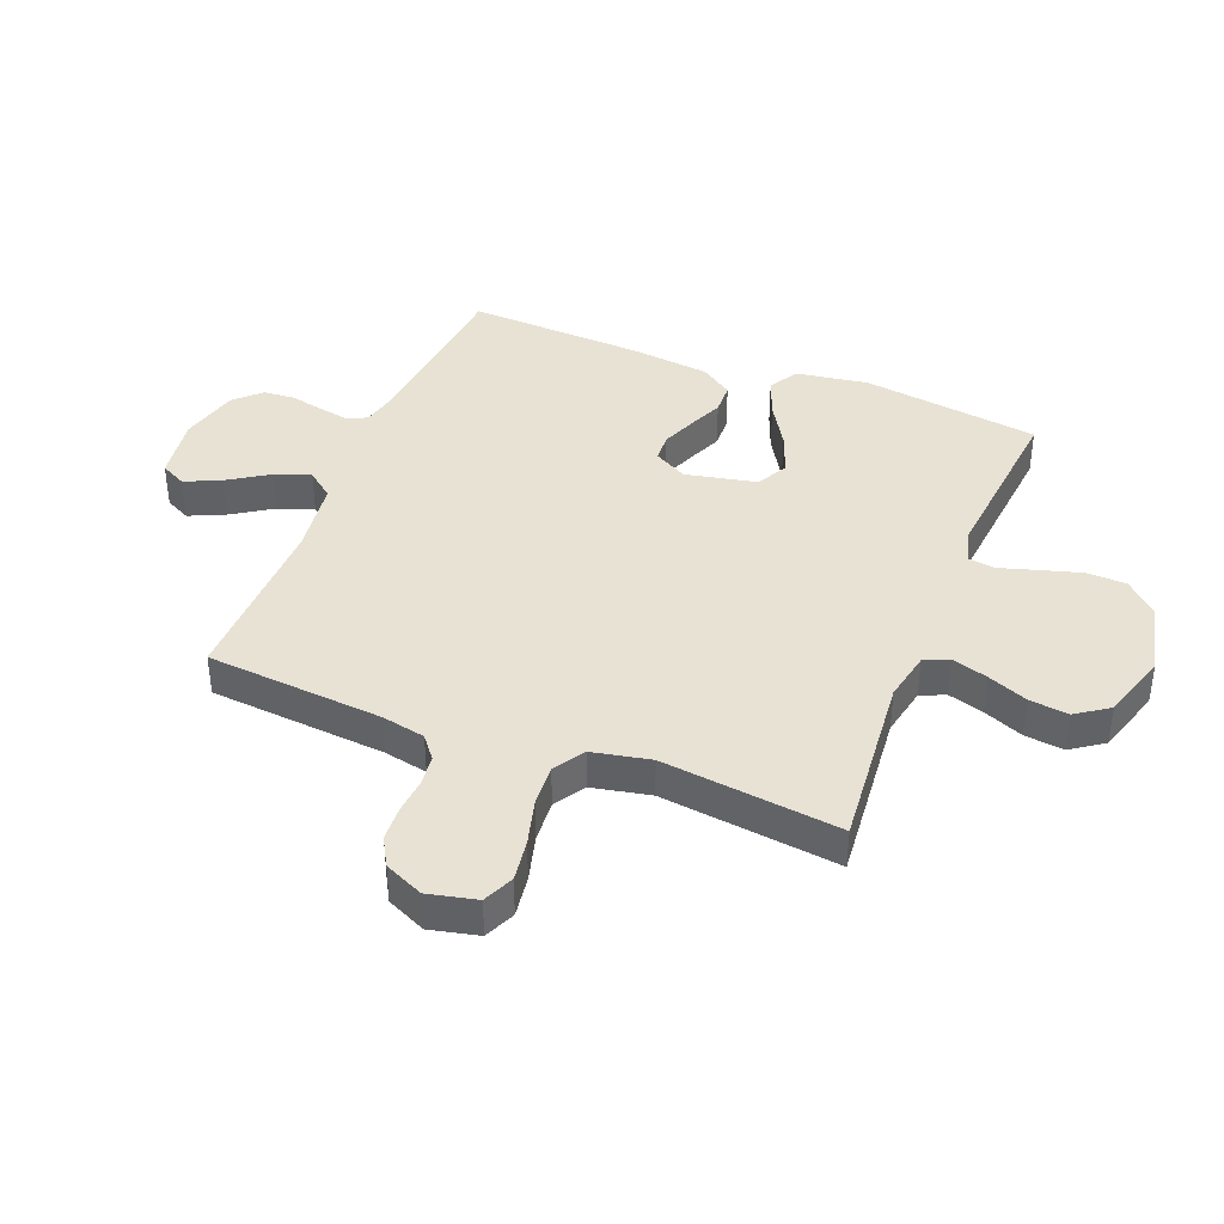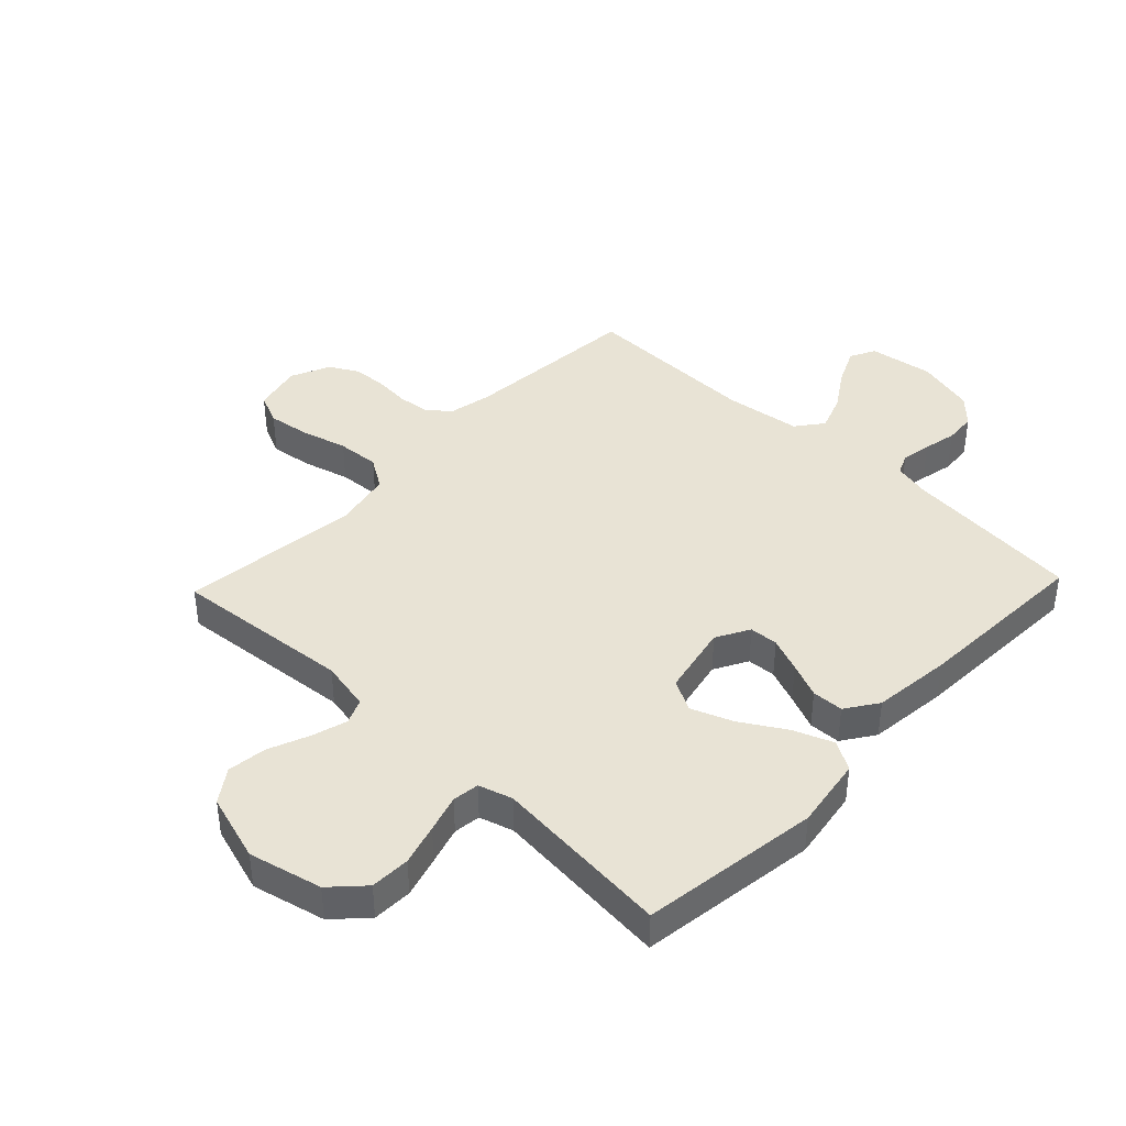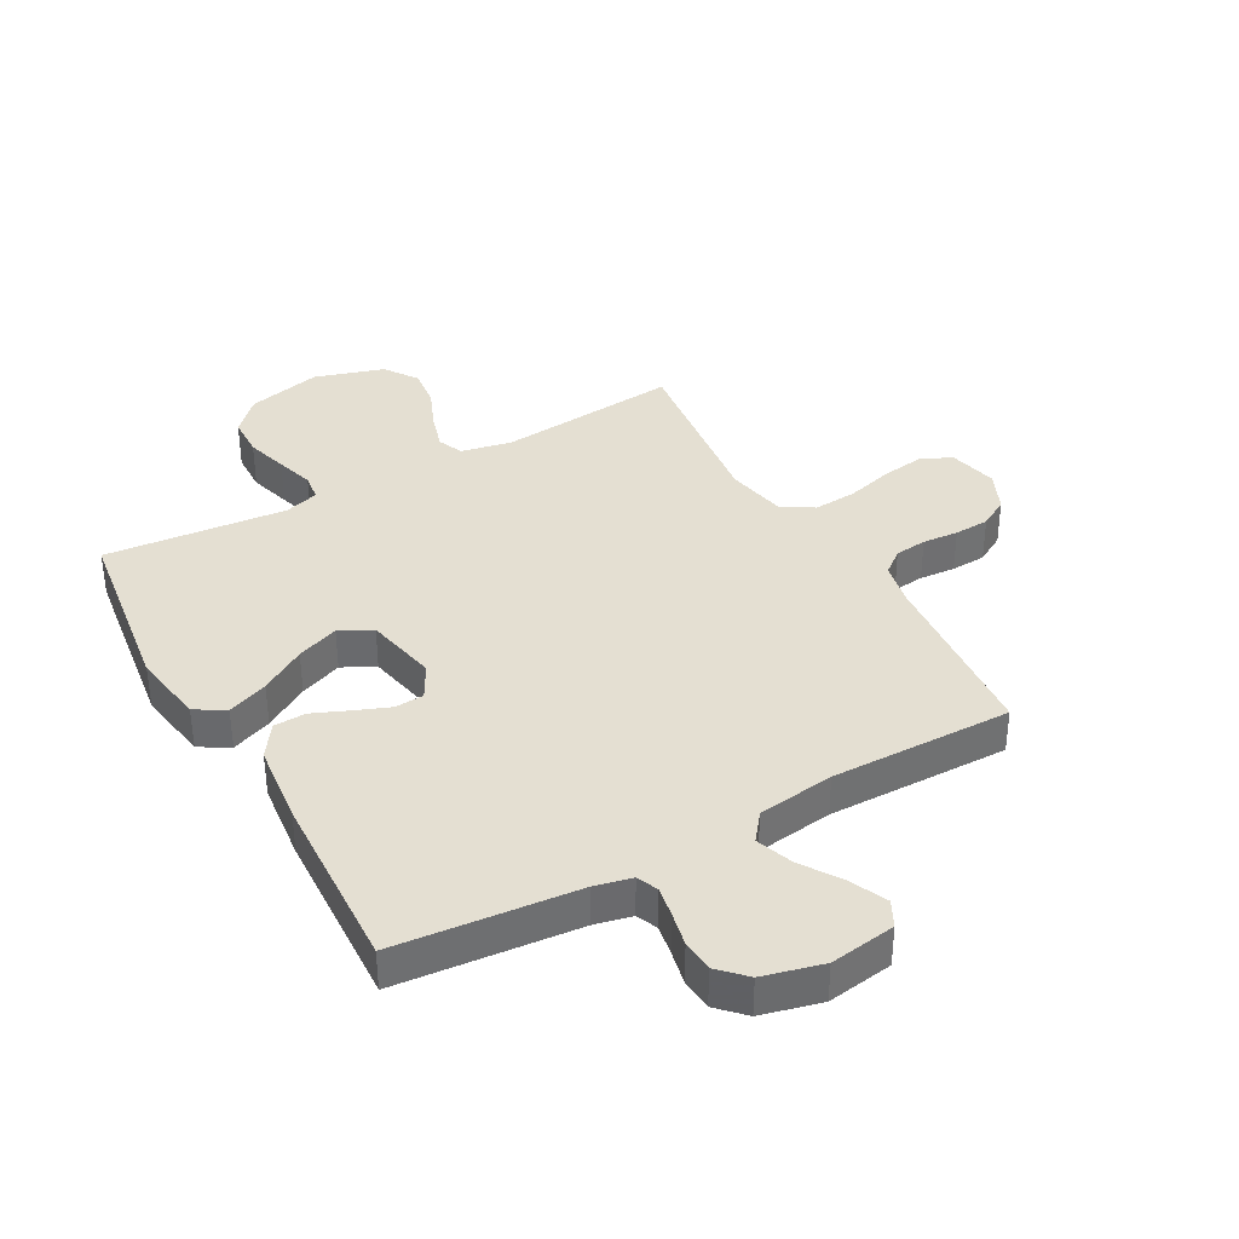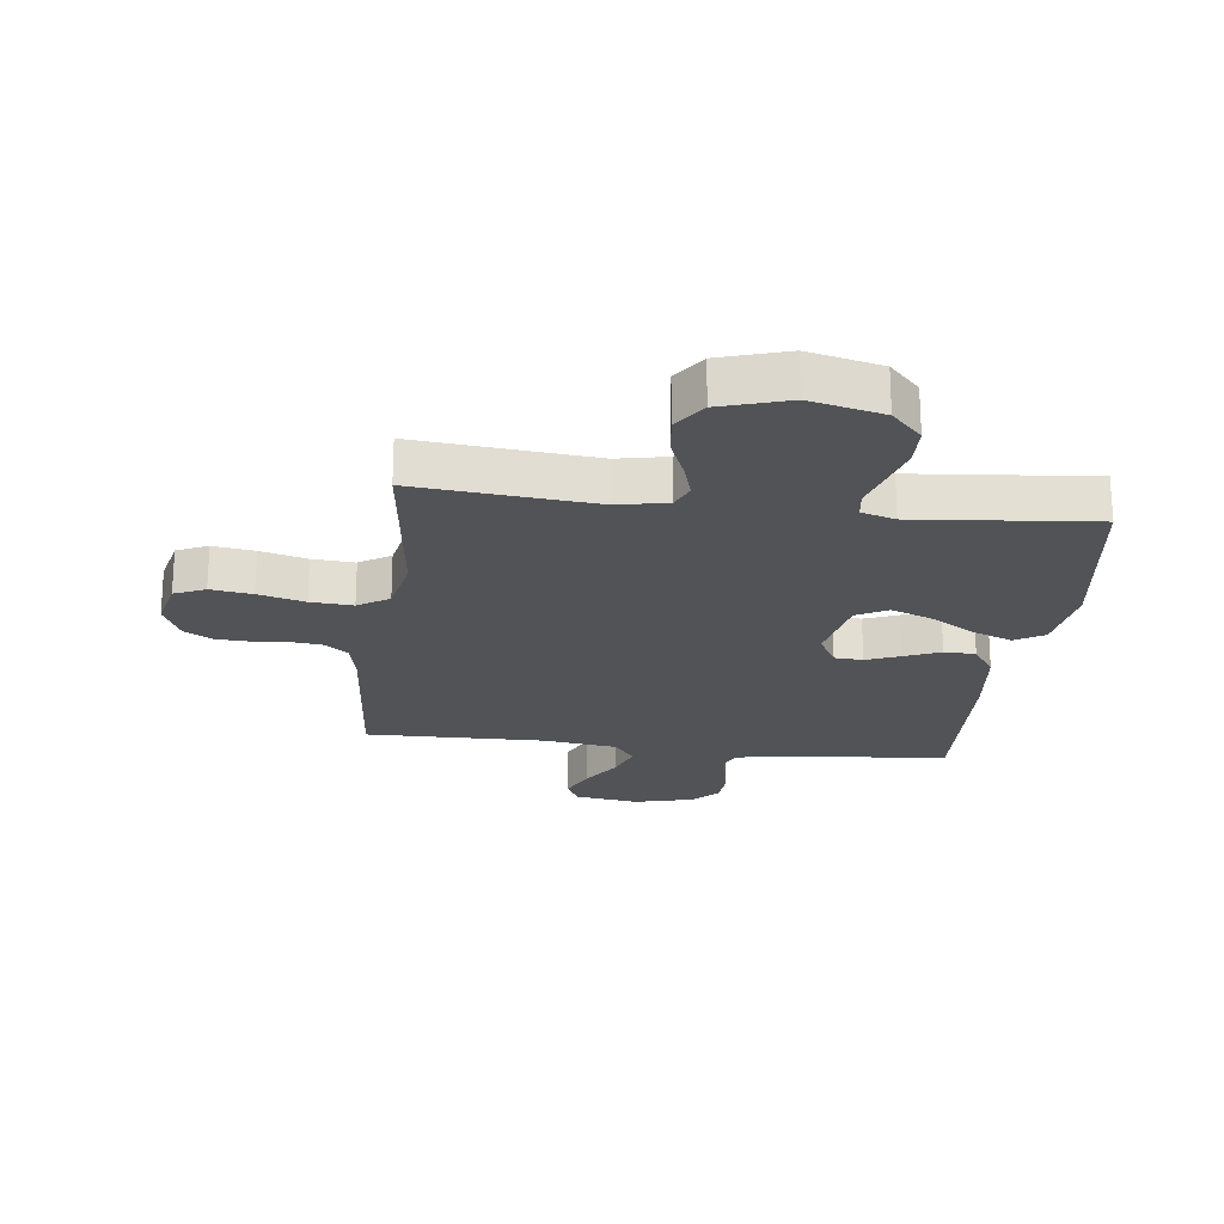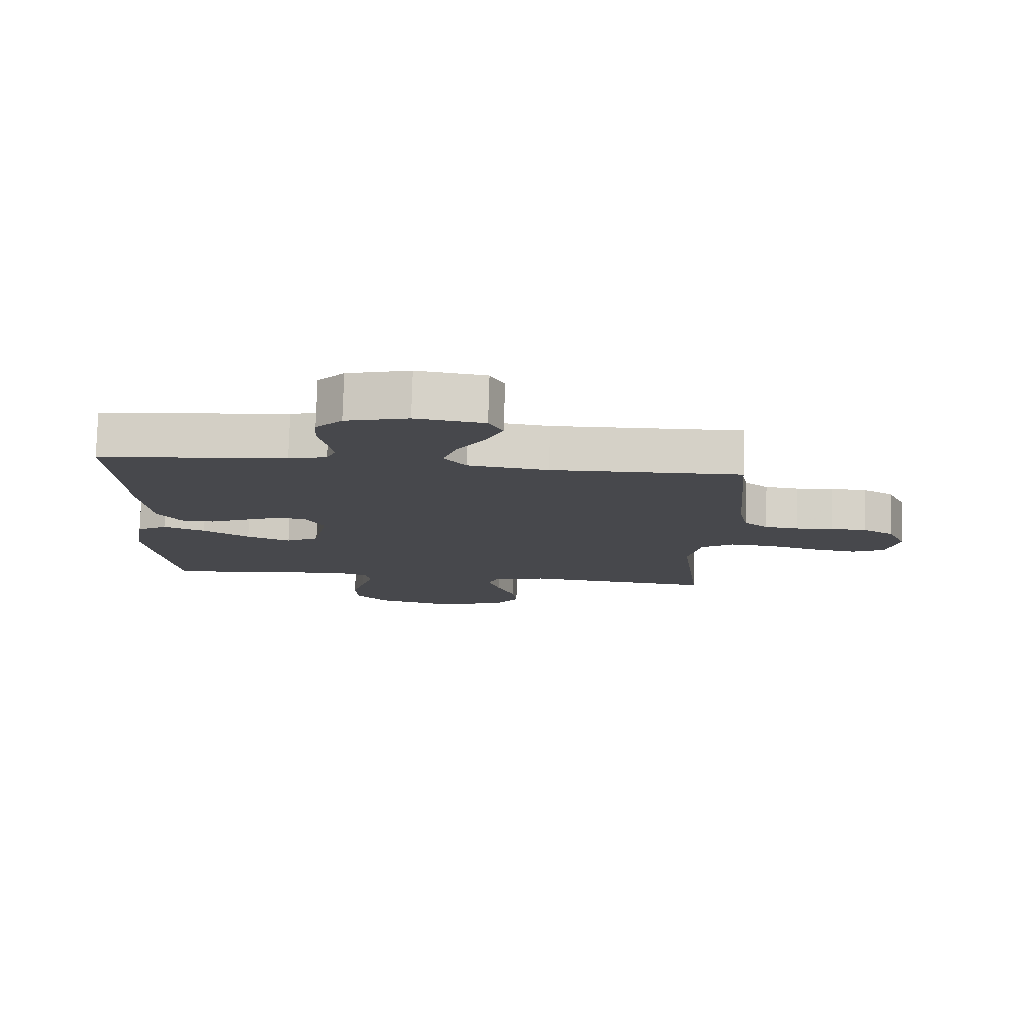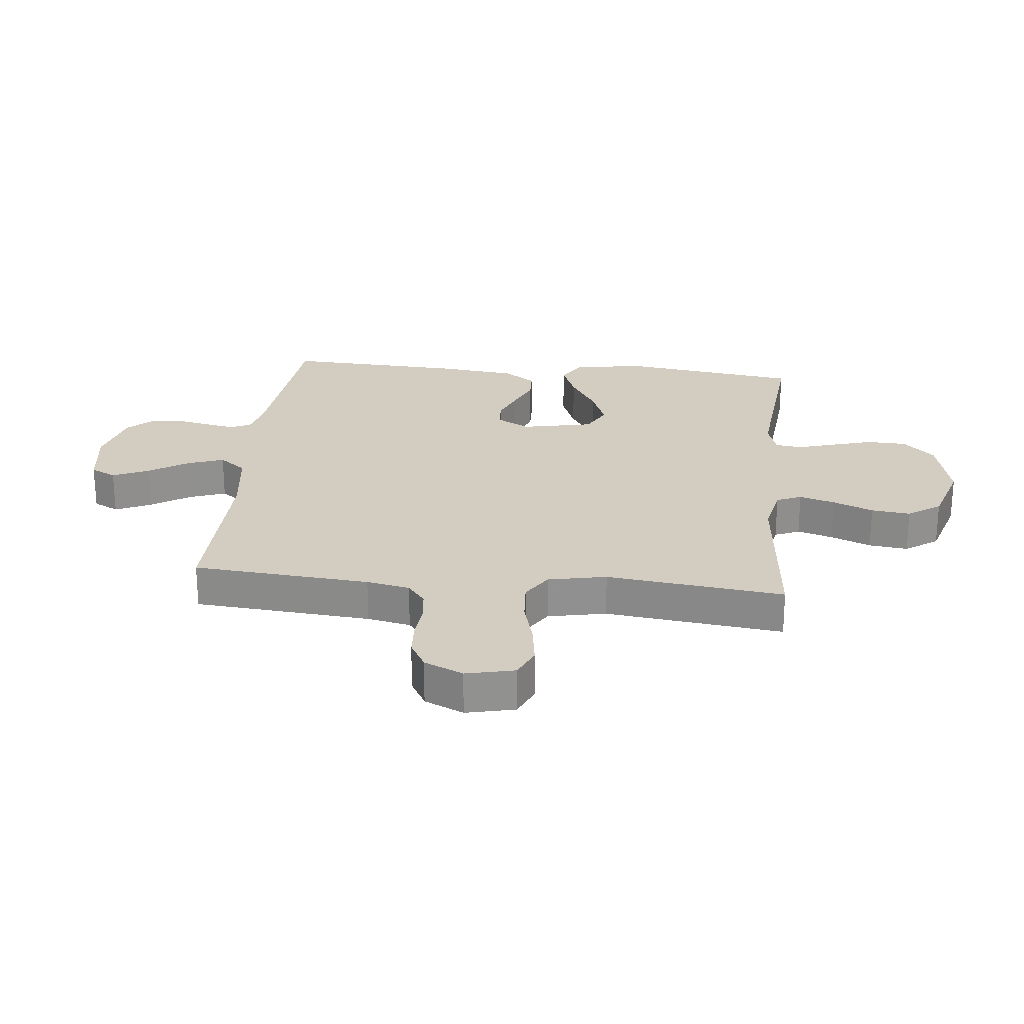
<metadata>
{"format":"obj","ext":"obj","renderer":"f3d","projection":"perspective","resolution":1024,"background":"white","views":[{"elev":39.8,"azim":111.6,"up":"+Y"},{"elev":41.0,"azim":-136.4,"up":"+Y"},{"elev":37.1,"azim":-29.2,"up":"+Y"},{"elev":-22.4,"azim":173.1,"up":"+Y"},{"elev":78.4,"azim":1.6,"up":"+Z"},{"elev":24.6,"azim":95.9,"up":"+Y"}]}
</metadata>
<code>
v 0.5 0.07 -0.5
v 0.2 0.07 -0.472
v 0.116 0.07 -0.489
v 0.098 0.07 -0.531
v 0.116 0.07 -0.591
v 0.144 0.07 -0.659
v 0.152 0.07 -0.725
v 0.114 0.07 -0.78
v 0 0.07 -0.815
v -0.123 0.07 -0.786
v -0.174 0.07 -0.733
v -0.176 0.07 -0.666
v -0.156 0.07 -0.597
v -0.137 0.07 -0.534
v -0.143 0.07 -0.489
v -0.2 0.07 -0.472
v -0.5 0.07 -0.5
v -0.542 0.07 -0.2
v -0.523 0.07 -0.079
v -0.474 0.07 -0.05
v -0.407 0.07 -0.076
v -0.333 0.07 -0.121
v -0.263 0.07 -0.148
v -0.21 0.07 -0.12
v -0.185 0.07 0
v -0.216 0.07 0.056
v -0.264 0.07 0.059
v -0.322 0.07 0.036
v -0.381 0.07 0.011
v -0.434 0.07 0.013
v -0.471 0.07 0.067
v -0.486 0.07 0.2
v -0.5 0.07 0.5
v -0.2 0.07 0.528
v -0.139 0.07 0.542
v -0.124 0.07 0.577
v -0.133 0.07 0.627
v -0.145 0.07 0.683
v -0.141 0.07 0.736
v -0.099 0.07 0.779
v 0 0.07 0.804
v 0.109 0.07 0.788
v 0.131 0.07 0.745
v 0.103 0.07 0.684
v 0.06 0.07 0.618
v 0.038 0.07 0.557
v 0.073 0.07 0.512
v 0.2 0.07 0.495
v 0.5 0.07 0.5
v 0.525 0.07 0.2
v 0.54 0.07 0.127
v 0.578 0.07 0.097
v 0.631 0.07 0.091
v 0.69 0.07 0.096
v 0.748 0.07 0.093
v 0.796 0.07 0.066
v 0.826 0.07 0
v 0.807 0.07 -0.082
v 0.755 0.07 -0.105
v 0.685 0.07 -0.095
v 0.607 0.07 -0.074
v 0.536 0.07 -0.069
v 0.484 0.07 -0.102
v 0.464 0.07 -0.2
v 0.5 0 -0.5
v 0.2 0 -0.472
v 0.116 0 -0.489
v 0.098 0 -0.531
v 0.116 0 -0.591
v 0.144 0 -0.659
v 0.152 0 -0.725
v 0.114 0 -0.78
v 0 0 -0.815
v -0.123 0 -0.786
v -0.174 0 -0.733
v -0.176 0 -0.666
v -0.156 0 -0.597
v -0.137 0 -0.534
v -0.143 0 -0.489
v -0.2 0 -0.472
v -0.5 0 -0.5
v -0.542 0 -0.2
v -0.523 0 -0.079
v -0.474 0 -0.05
v -0.407 0 -0.076
v -0.333 0 -0.121
v -0.263 0 -0.148
v -0.21 0 -0.12
v -0.185 0 0
v -0.216 0 0.056
v -0.264 0 0.059
v -0.322 0 0.036
v -0.381 0 0.011
v -0.434 0 0.013
v -0.471 0 0.067
v -0.486 0 0.2
v -0.5 0 0.5
v -0.2 0 0.528
v -0.139 0 0.542
v -0.124 0 0.577
v -0.133 0 0.627
v -0.145 0 0.683
v -0.141 0 0.736
v -0.099 0 0.779
v 0 0 0.804
v 0.109 0 0.788
v 0.131 0 0.745
v 0.103 0 0.684
v 0.06 0 0.618
v 0.038 0 0.557
v 0.073 0 0.512
v 0.2 0 0.495
v 0.5 0 0.5
v 0.525 0 0.2
v 0.54 0 0.127
v 0.578 0 0.097
v 0.631 0 0.091
v 0.69 0 0.096
v 0.748 0 0.093
v 0.796 0 0.066
v 0.826 0 0
v 0.807 0 -0.082
v 0.755 0 -0.105
v 0.685 0 -0.095
v 0.607 0 -0.074
v 0.536 0 -0.069
v 0.484 0 -0.102
v 0.464 0 -0.2
f 59 60 61
f 58 59 61
f 57 58 61
f 56 57 61
f 55 56 61
f 54 55 61
f 53 54 61
f 52 53 61 62
f 51 52 62 63
f 48 49 50
f 50 51 63
f 48 50 63
f 47 48 63
f 43 44 45
f 42 43 45
f 41 42 45
f 40 41 45
f 39 40 45
f 38 39 45
f 37 38 45
f 36 37 45 46
f 47 63 64
f 46 47 64
f 36 46 64
f 35 36 64
f 32 33 34
f 31 32 34
f 30 31 34
f 29 30 34
f 28 29 34
f 20 21 22
f 19 20 22
f 18 19 22
f 17 18 22
f 16 17 22
f 15 16 22 23
f 12 13 14
f 11 12 14
f 10 11 14
f 9 10 14
f 8 9 14
f 7 8 14
f 6 7 14
f 5 6 14
f 4 5 14 15
f 15 23 24
f 4 15 24
f 3 4 24
f 64 1 2
f 27 28 34 35
f 26 27 35
f 64 2 3
f 35 64 3
f 26 35 3
f 25 26 3
f 3 24 25
f 125 124 123
f 125 123 122
f 125 122 121
f 125 121 120
f 125 120 119
f 125 119 118
f 125 118 117
f 126 125 117 116
f 127 126 116 115
f 114 113 112
f 127 115 114
f 127 114 112
f 127 112 111
f 109 108 107
f 109 107 106
f 109 106 105
f 109 105 104
f 109 104 103
f 109 103 102
f 109 102 101
f 110 109 101 100
f 128 127 111
f 128 111 110
f 128 110 100
f 128 100 99
f 98 97 96
f 98 96 95
f 98 95 94
f 98 94 93
f 98 93 92
f 86 85 84
f 86 84 83
f 86 83 82
f 86 82 81
f 86 81 80
f 87 86 80 79
f 78 77 76
f 78 76 75
f 78 75 74
f 78 74 73
f 78 73 72
f 78 72 71
f 78 71 70
f 78 70 69
f 79 78 69 68
f 88 87 79
f 88 79 68
f 88 68 67
f 66 65 128
f 99 98 92 91
f 99 91 90
f 67 66 128
f 67 128 99
f 67 99 90
f 67 90 89
f 89 88 67
f 1 65 66 2
f 2 66 67 3
f 3 67 68 4
f 4 68 69 5
f 5 69 70 6
f 6 70 71 7
f 7 71 72 8
f 8 72 73 9
f 9 73 74 10
f 10 74 75 11
f 11 75 76 12
f 12 76 77 13
f 13 77 78 14
f 14 78 79 15
f 15 79 80 16
f 16 80 81 17
f 17 81 82 18
f 18 82 83 19
f 19 83 84 20
f 20 84 85 21
f 21 85 86 22
f 22 86 87 23
f 23 87 88 24
f 24 88 89 25
f 25 89 90 26
f 26 90 91 27
f 27 91 92 28
f 28 92 93 29
f 29 93 94 30
f 30 94 95 31
f 31 95 96 32
f 32 96 97 33
f 33 97 98 34
f 34 98 99 35
f 35 99 100 36
f 36 100 101 37
f 37 101 102 38
f 38 102 103 39
f 39 103 104 40
f 40 104 105 41
f 41 105 106 42
f 42 106 107 43
f 43 107 108 44
f 44 108 109 45
f 45 109 110 46
f 46 110 111 47
f 47 111 112 48
f 48 112 113 49
f 49 113 114 50
f 50 114 115 51
f 51 115 116 52
f 52 116 117 53
f 53 117 118 54
f 54 118 119 55
f 55 119 120 56
f 56 120 121 57
f 57 121 122 58
f 58 122 123 59
f 59 123 124 60
f 60 124 125 61
f 61 125 126 62
f 62 126 127 63
f 63 127 128 64
f 64 128 65 1

</code>
